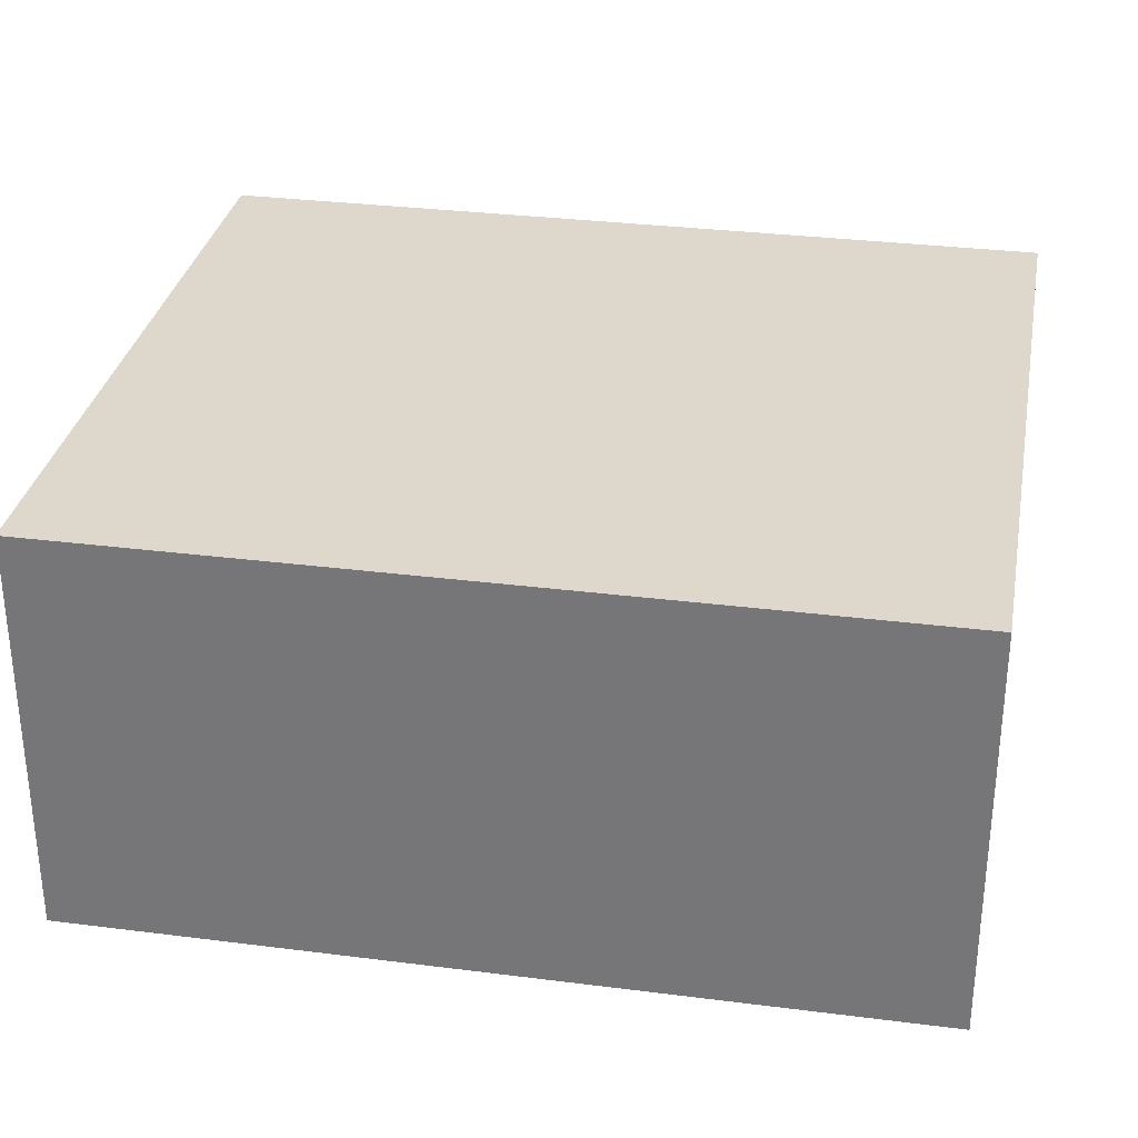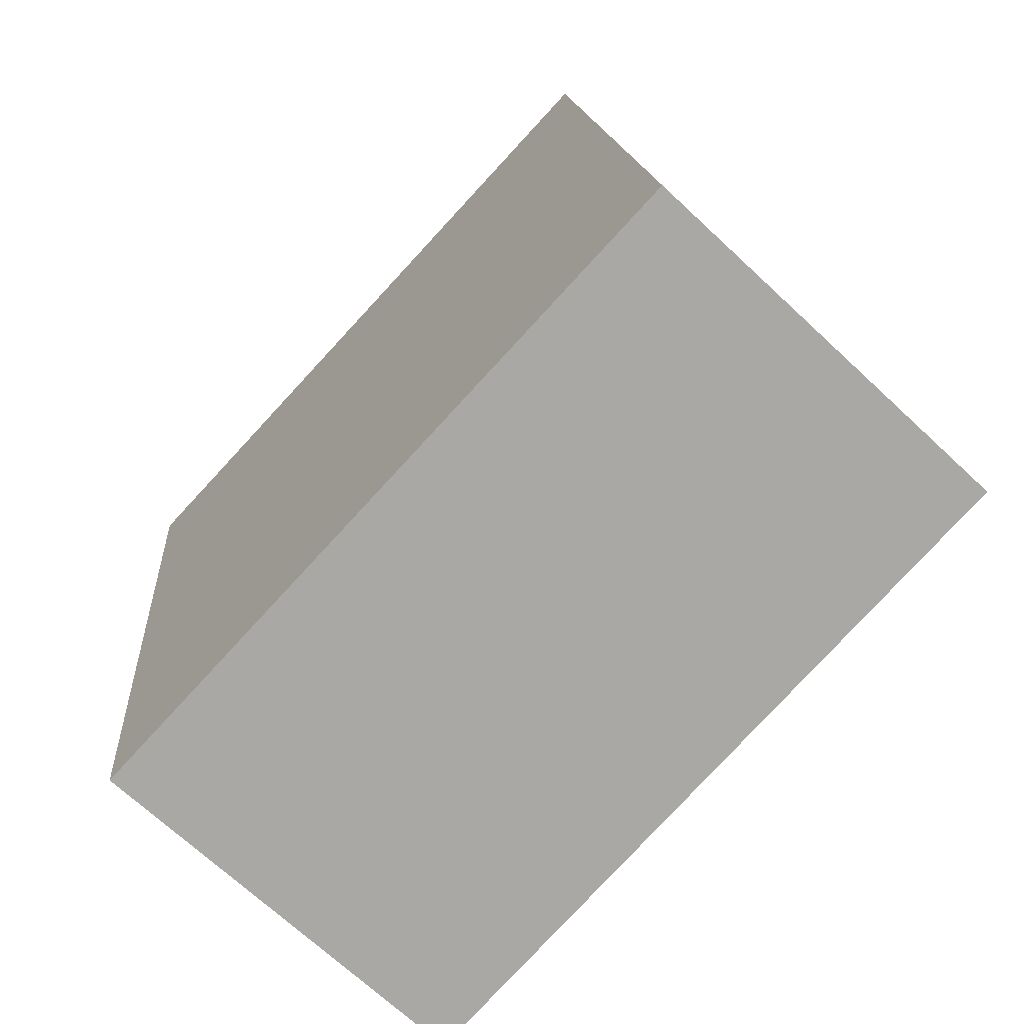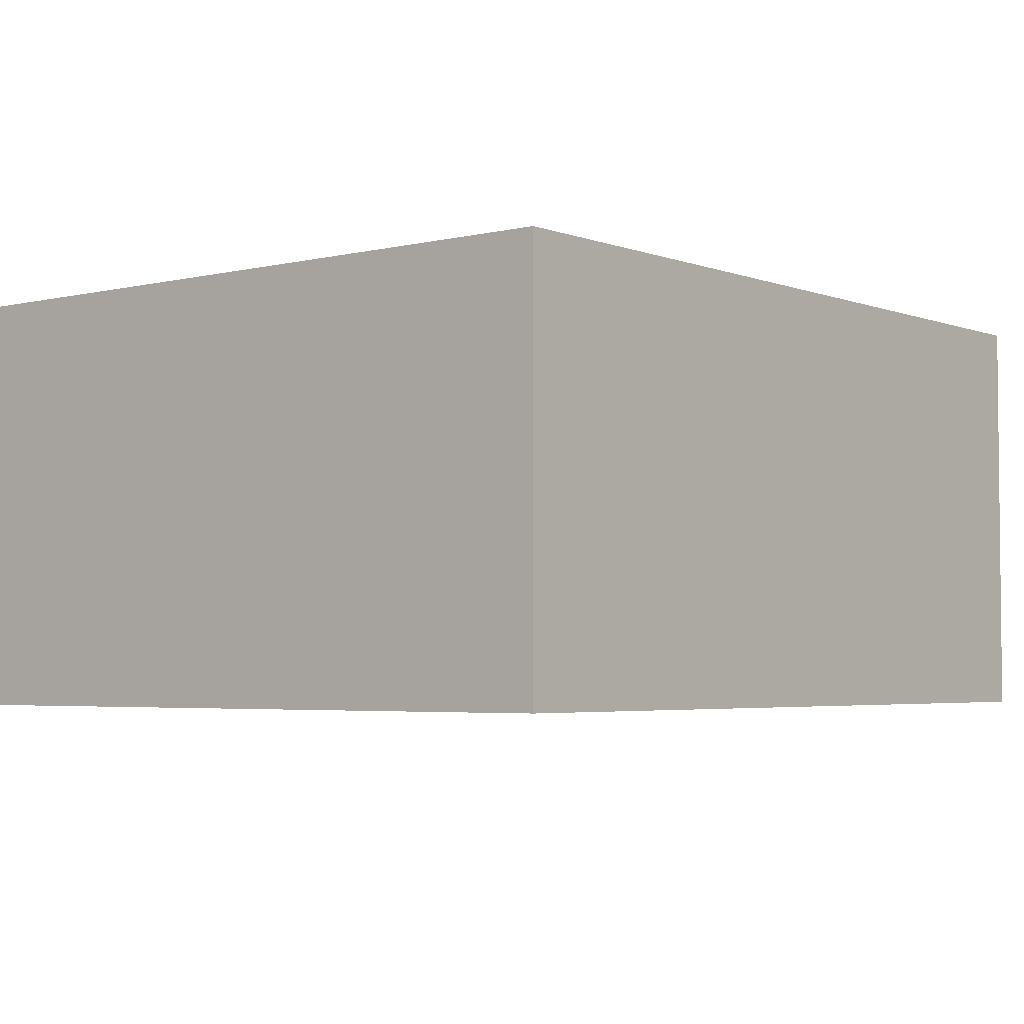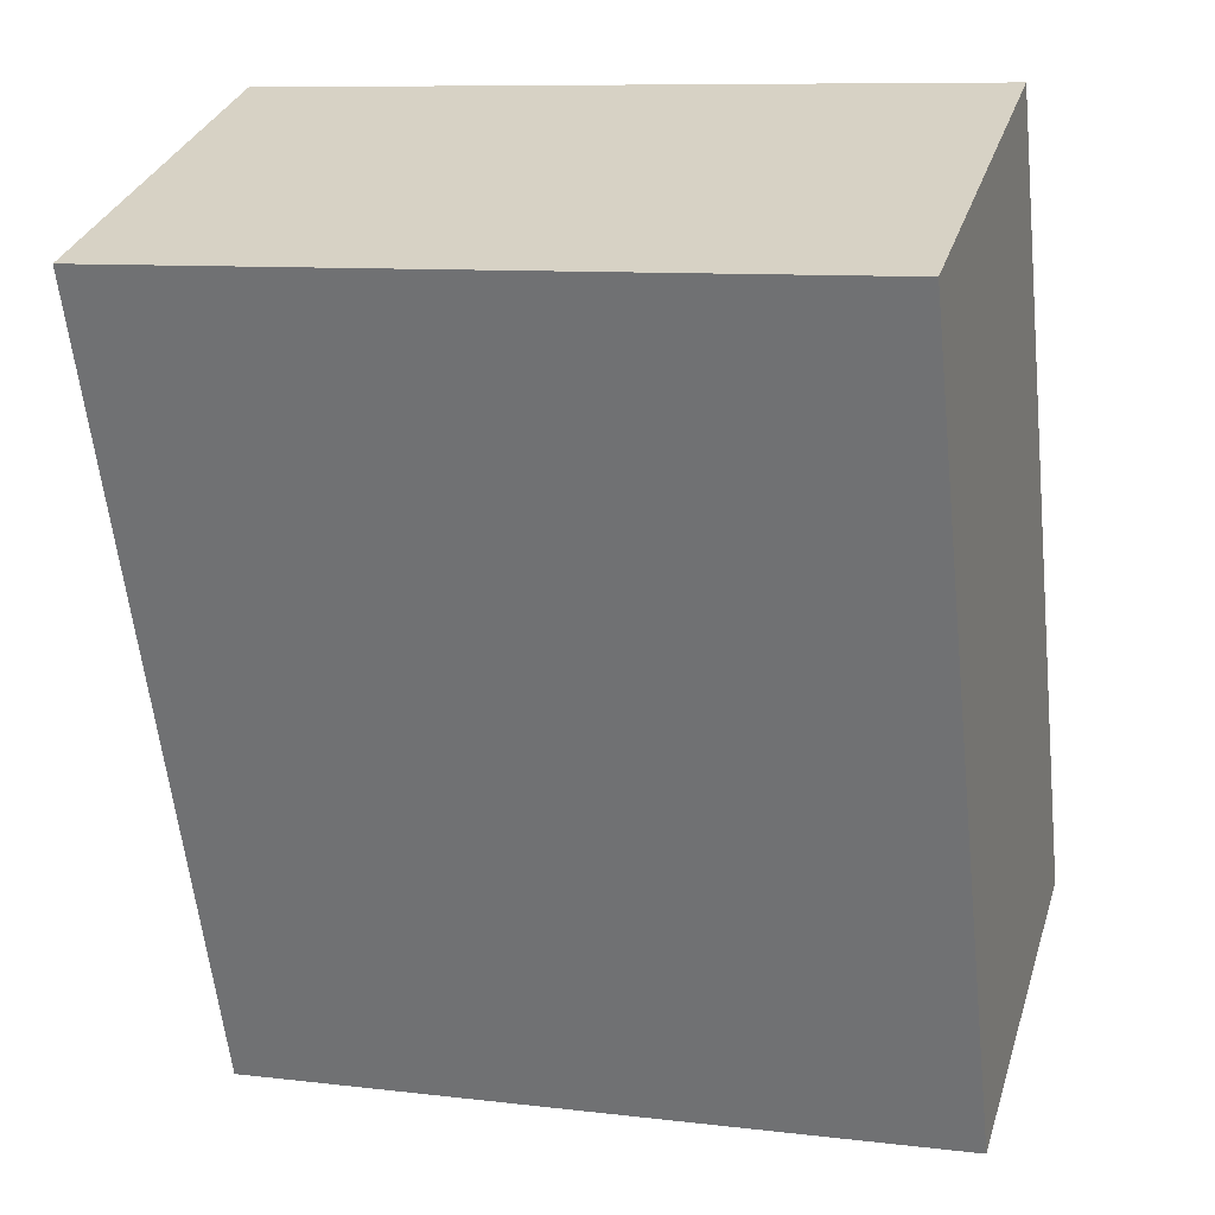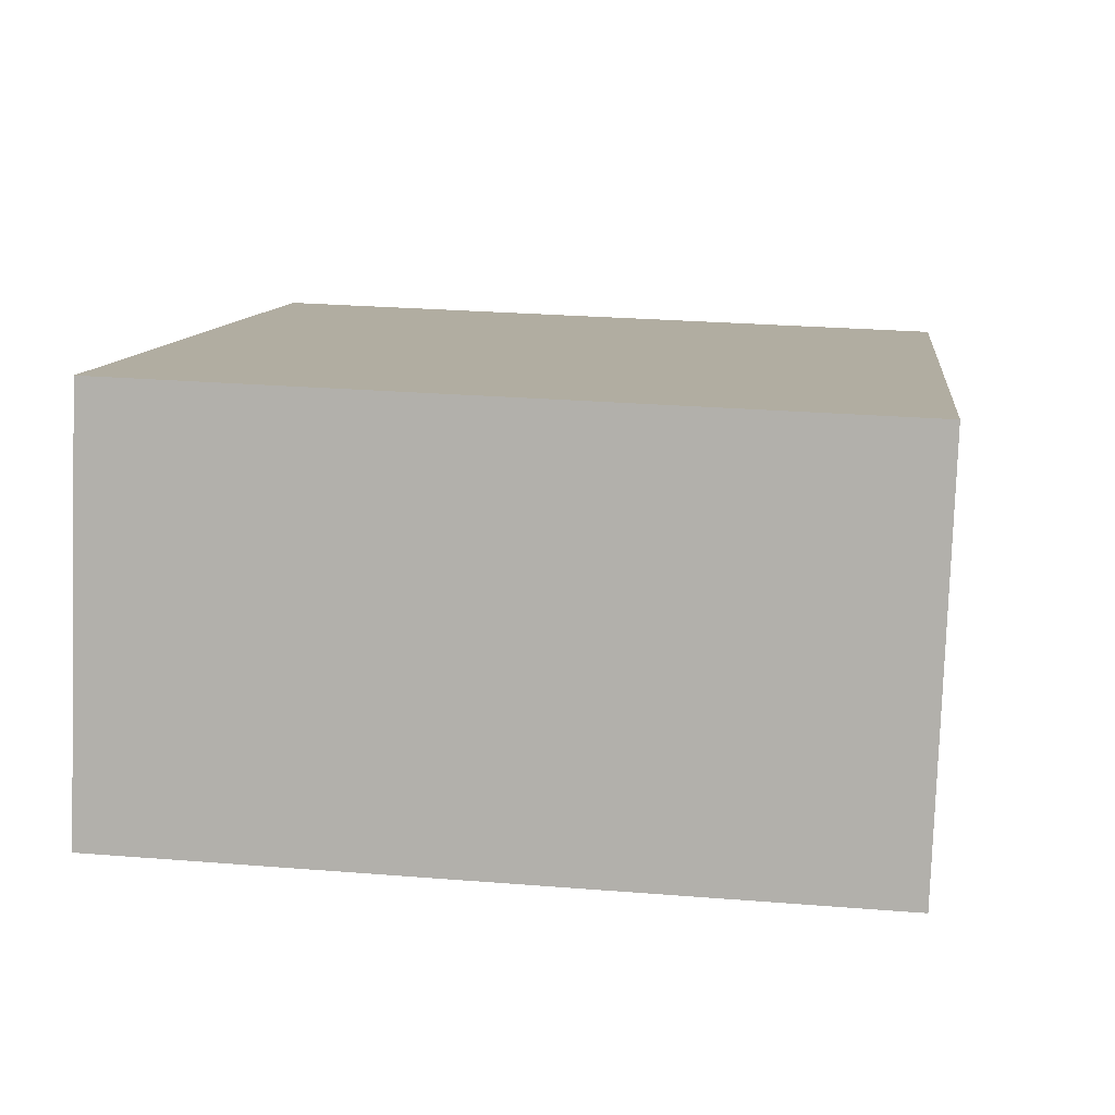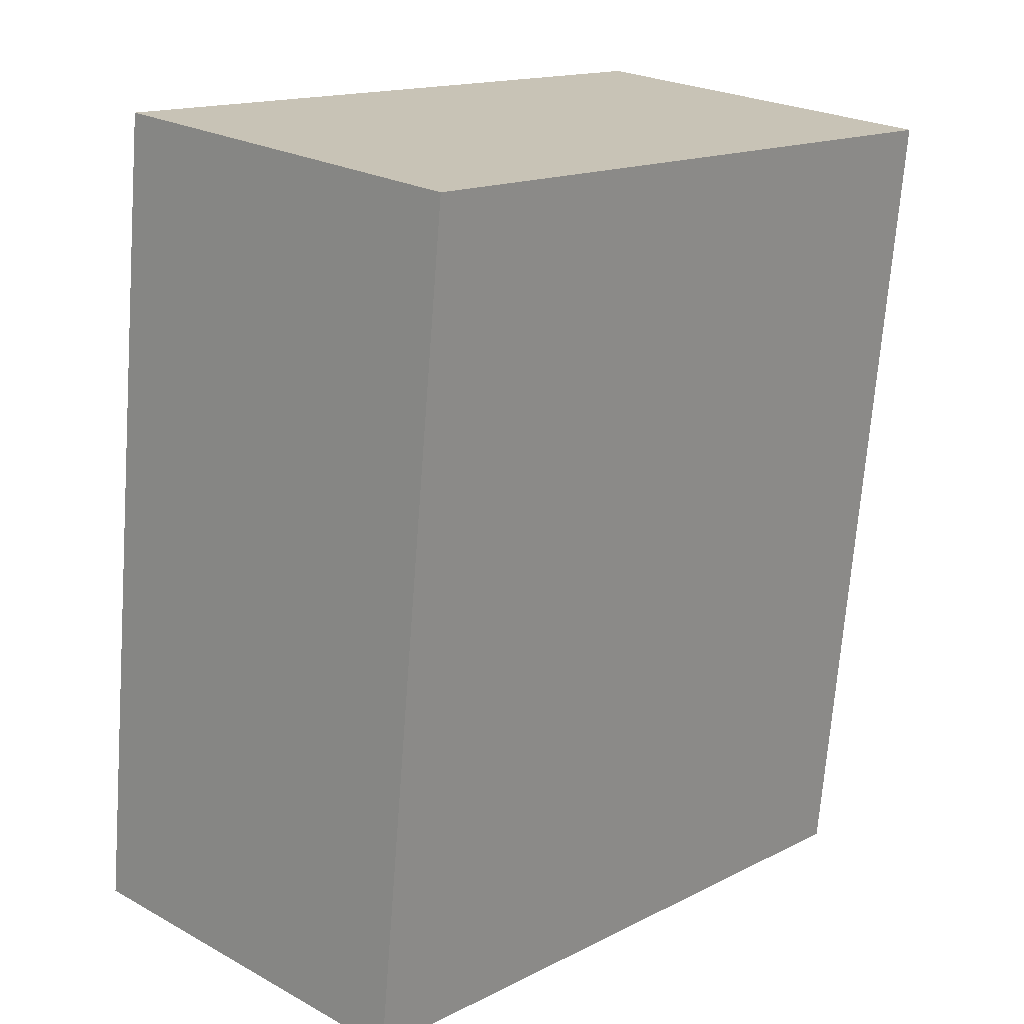
<metadata>
{"format":"obj","ext":"obj","renderer":"f3d","projection":"perspective","resolution":1024,"background":"white","views":[{"elev":31.4,"azim":93.7,"up":"+Y"},{"elev":-69.7,"azim":46.9,"up":"+Z"},{"elev":-3.8,"azim":32.4,"up":"+Y"},{"elev":31.6,"azim":16.3,"up":"+Z"},{"elev":-79.9,"azim":177.9,"up":"+Z"},{"elev":23.7,"azim":132.6,"up":"+Z"}]}
</metadata>
<code>
v  3.59 2.922 -5.622
v  5.137 2.922 0.582
v  5.819 2.922 -5.36
v  1.293 2.922 -5.891
v  0.675 2.922 -5.964
v  0 2.922 1.789e-16
v  5.819 3.282e-16 -5.36
v  3.59 3.442e-16 -5.622
v  1.293 3.607e-16 -5.891
v  0.675 3.652e-16 -5.964
v  0 0 0
v  5.137 -3.564e-17 0.582
g defaultobject
f 1 2 3
f 2 1 4
f 2 4 5
f 2 5 6
f 7 1 3
f 1 7 8
f 1 8 4
f 4 8 9
f 4 9 5
f 5 9 10
f 10 6 5
f 6 10 11
f 11 2 6
f 2 11 12
f 12 3 2
f 3 12 7
f 9 11 10
f 11 9 8
f 11 8 7
f 11 7 12

</code>
